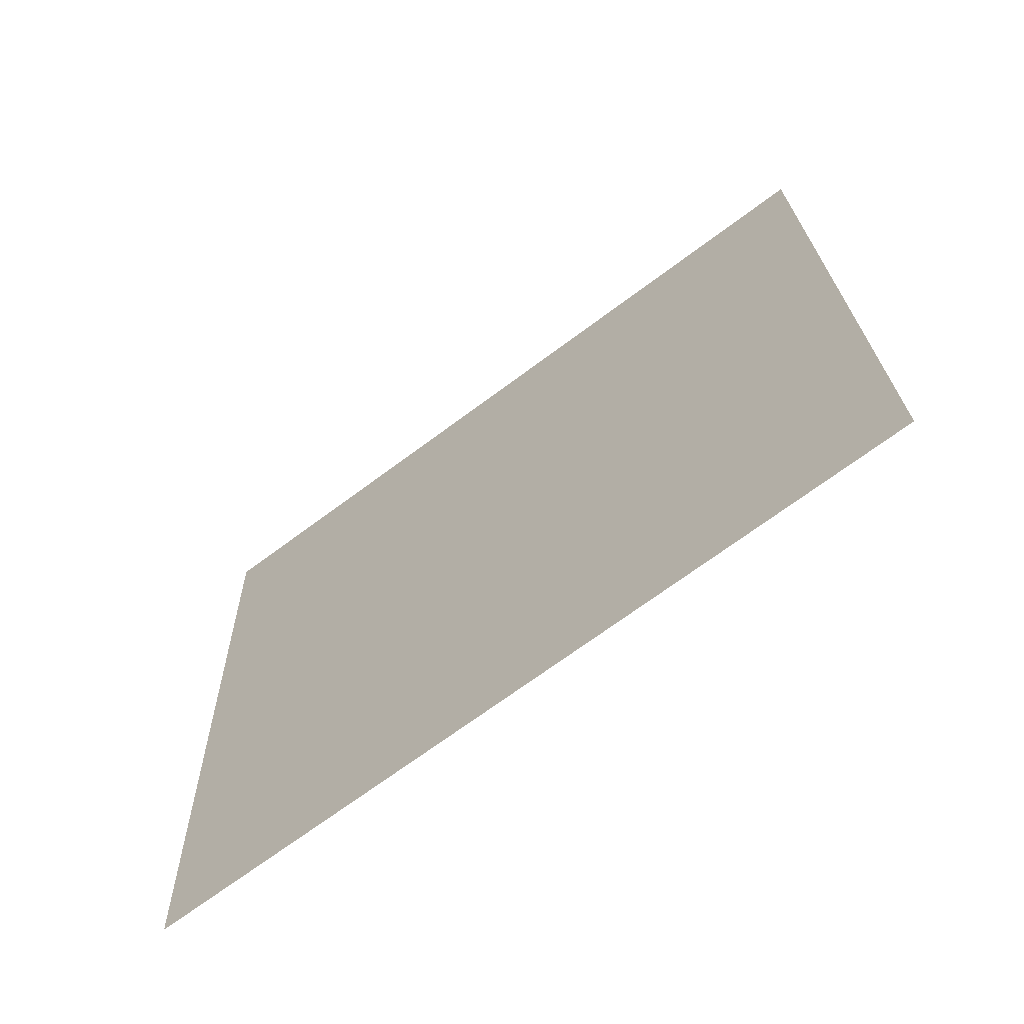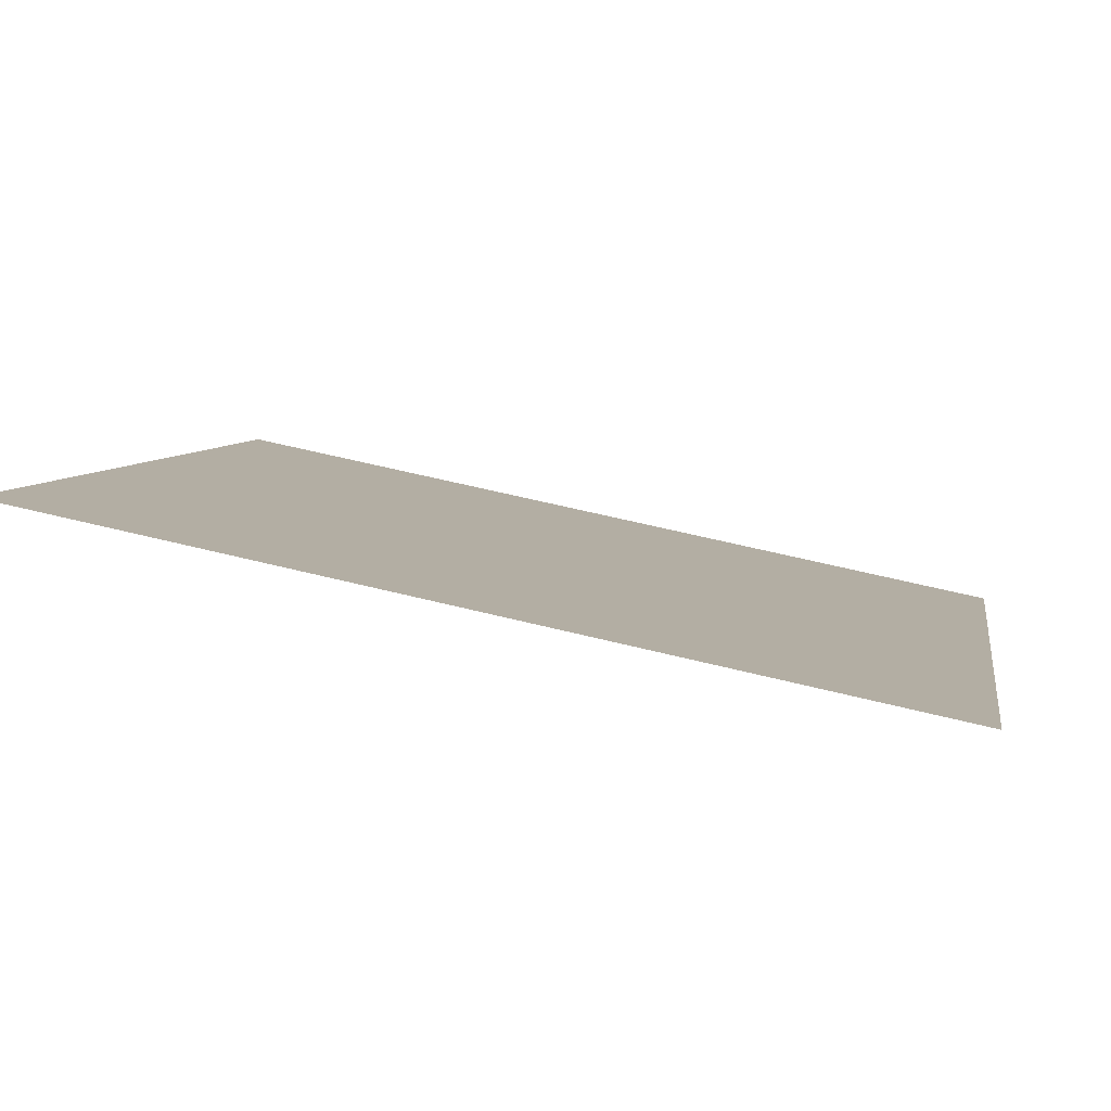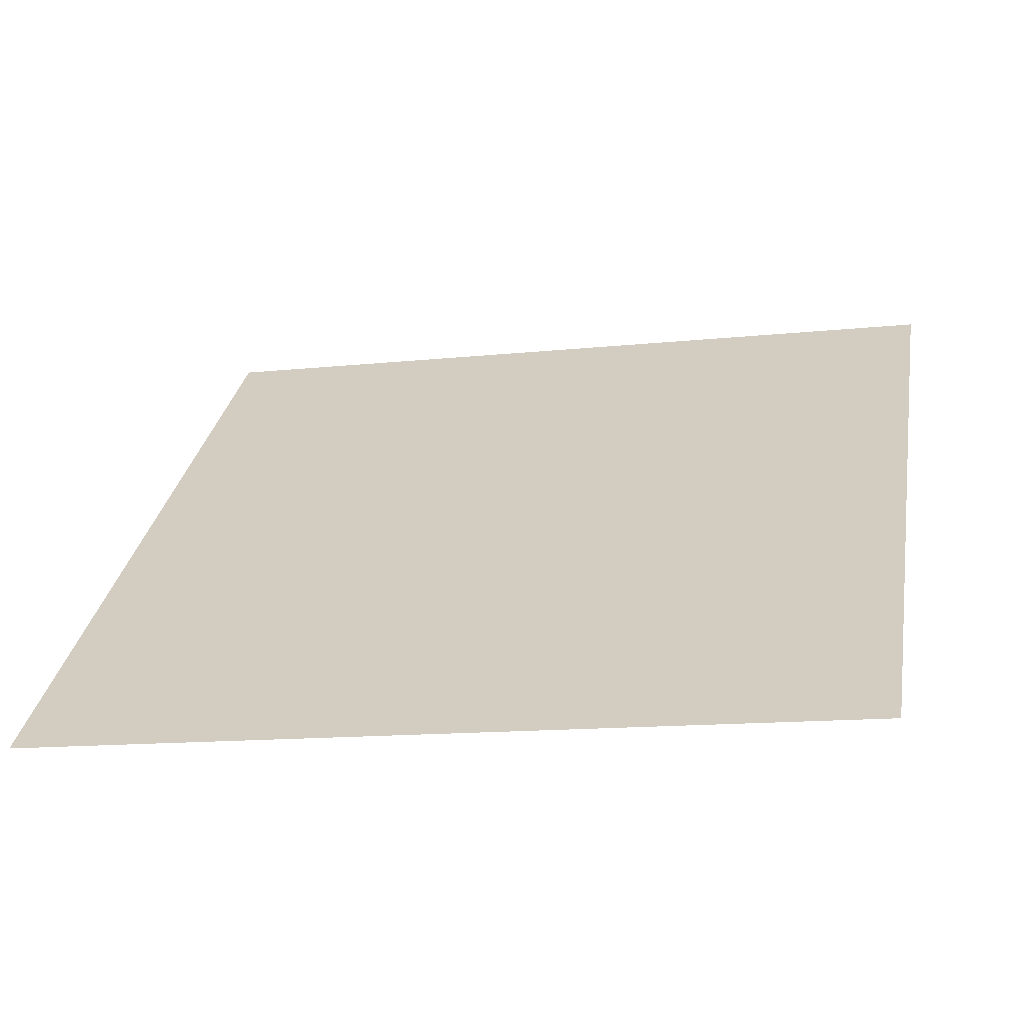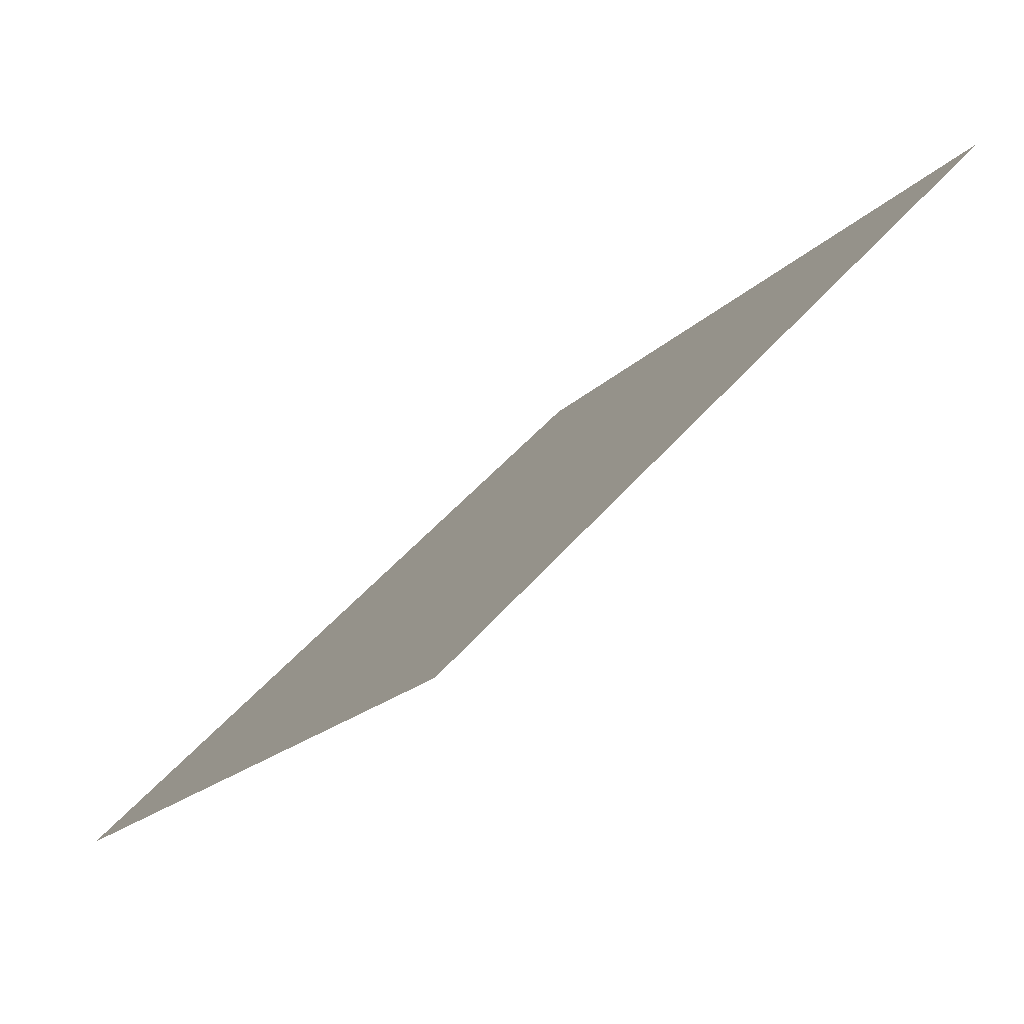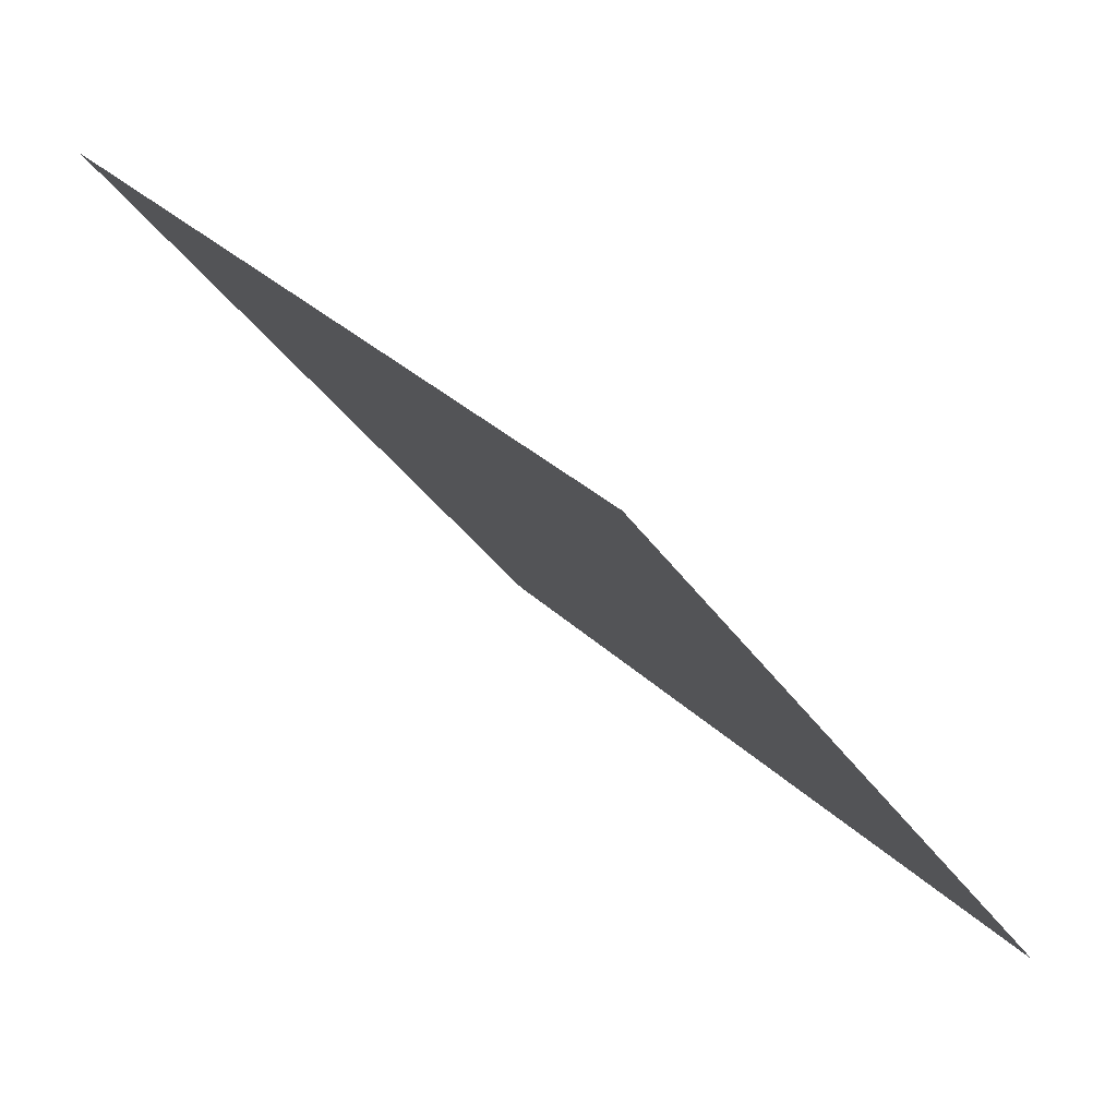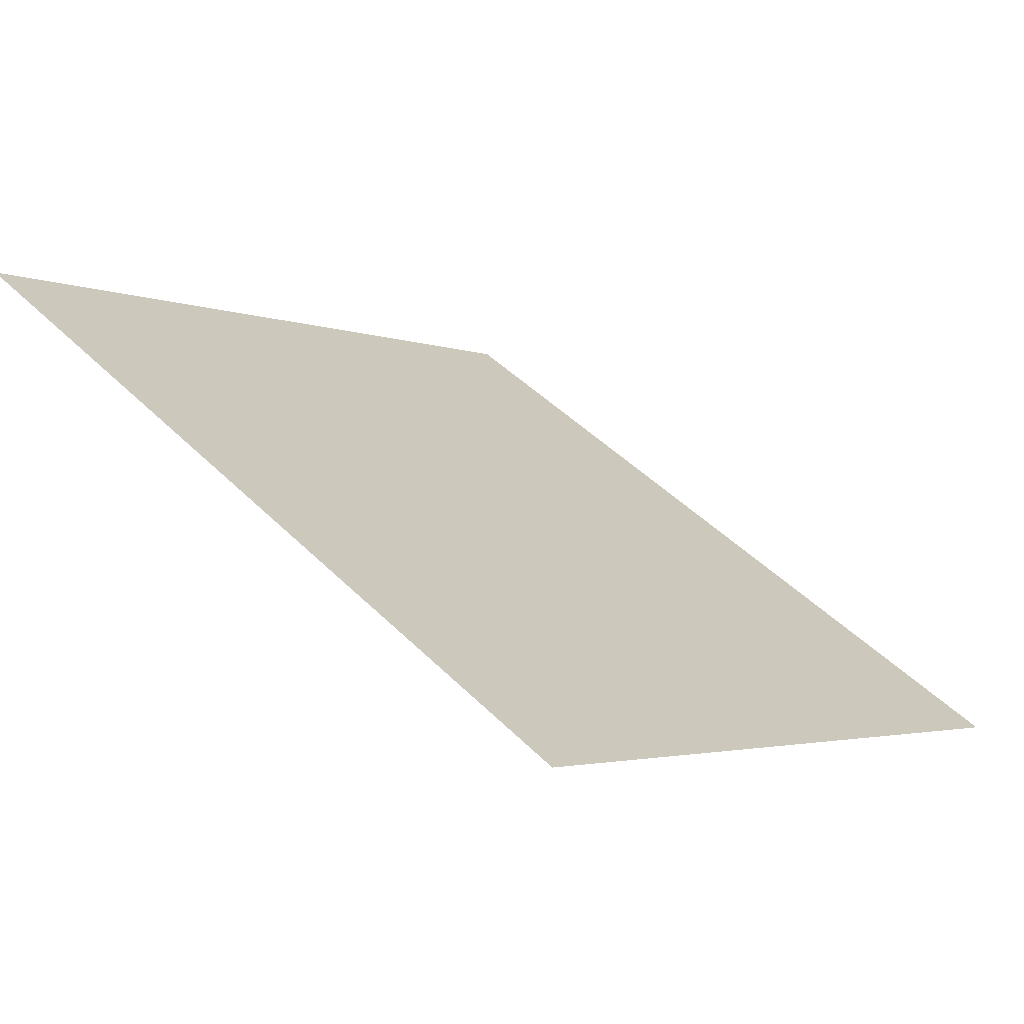
<metadata>
{"format":"obj","ext":"obj","renderer":"f3d","projection":"perspective","resolution":1024,"background":"white","views":[{"elev":23.4,"azim":-90.7,"up":"+Y"},{"elev":60.1,"azim":-166.7,"up":"+Z"},{"elev":-8.1,"azim":-166.6,"up":"+Y"},{"elev":47.0,"azim":126.5,"up":"+Z"},{"elev":31.7,"azim":-127.7,"up":"+Z"},{"elev":44.9,"azim":48.6,"up":"+Y"}]}
</metadata>
<code>
v -0.1042 0.8081 0.5344
v -0.1108 0.8083 0.5344
v -0.1107 0.8122 0.5397
v -0.1041 0.812 0.5396
f 4 3 2 1

</code>
